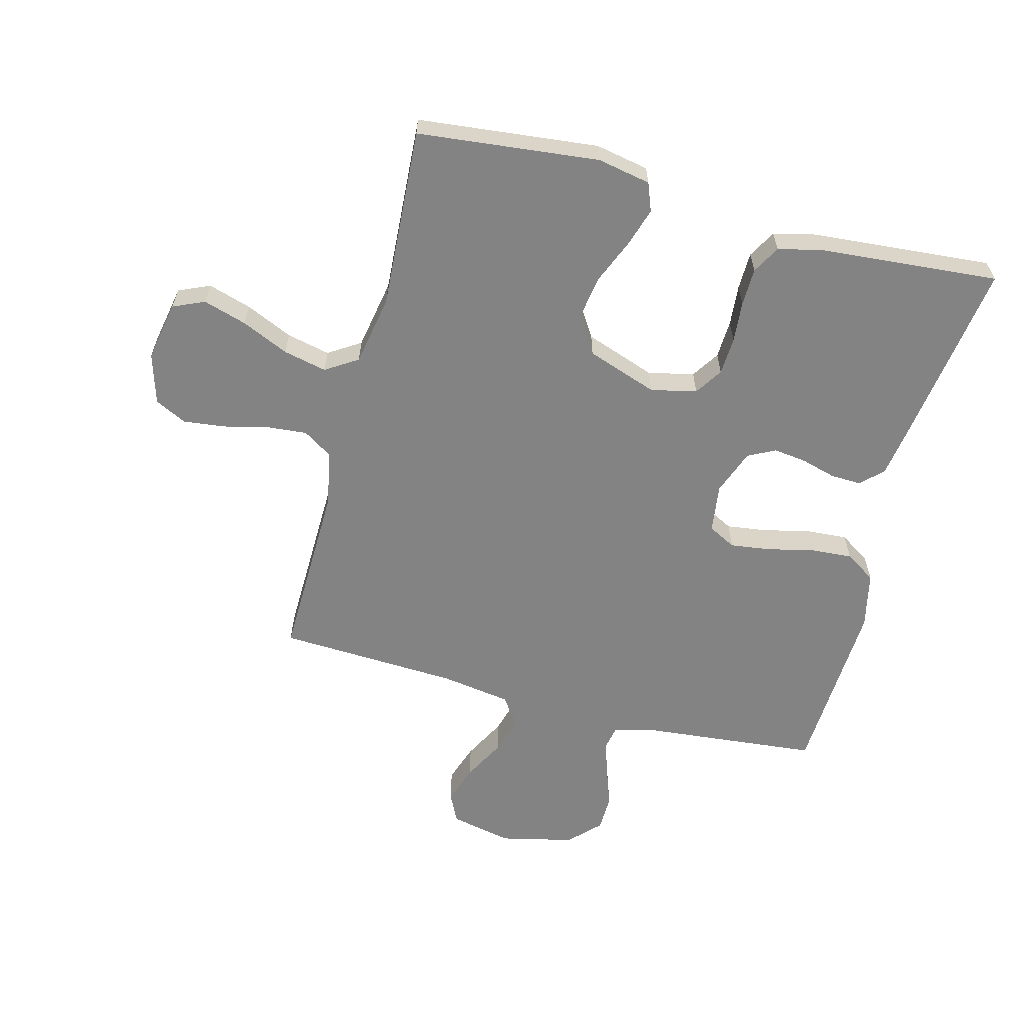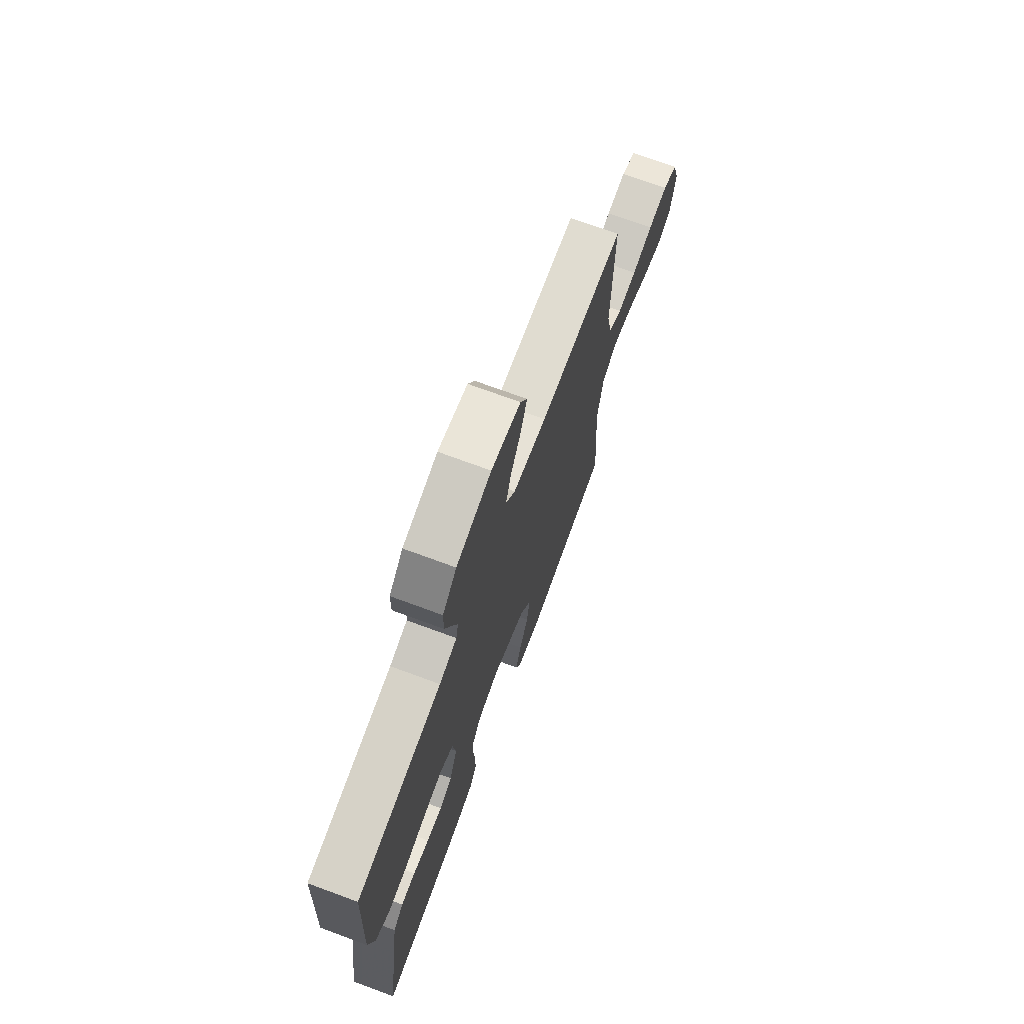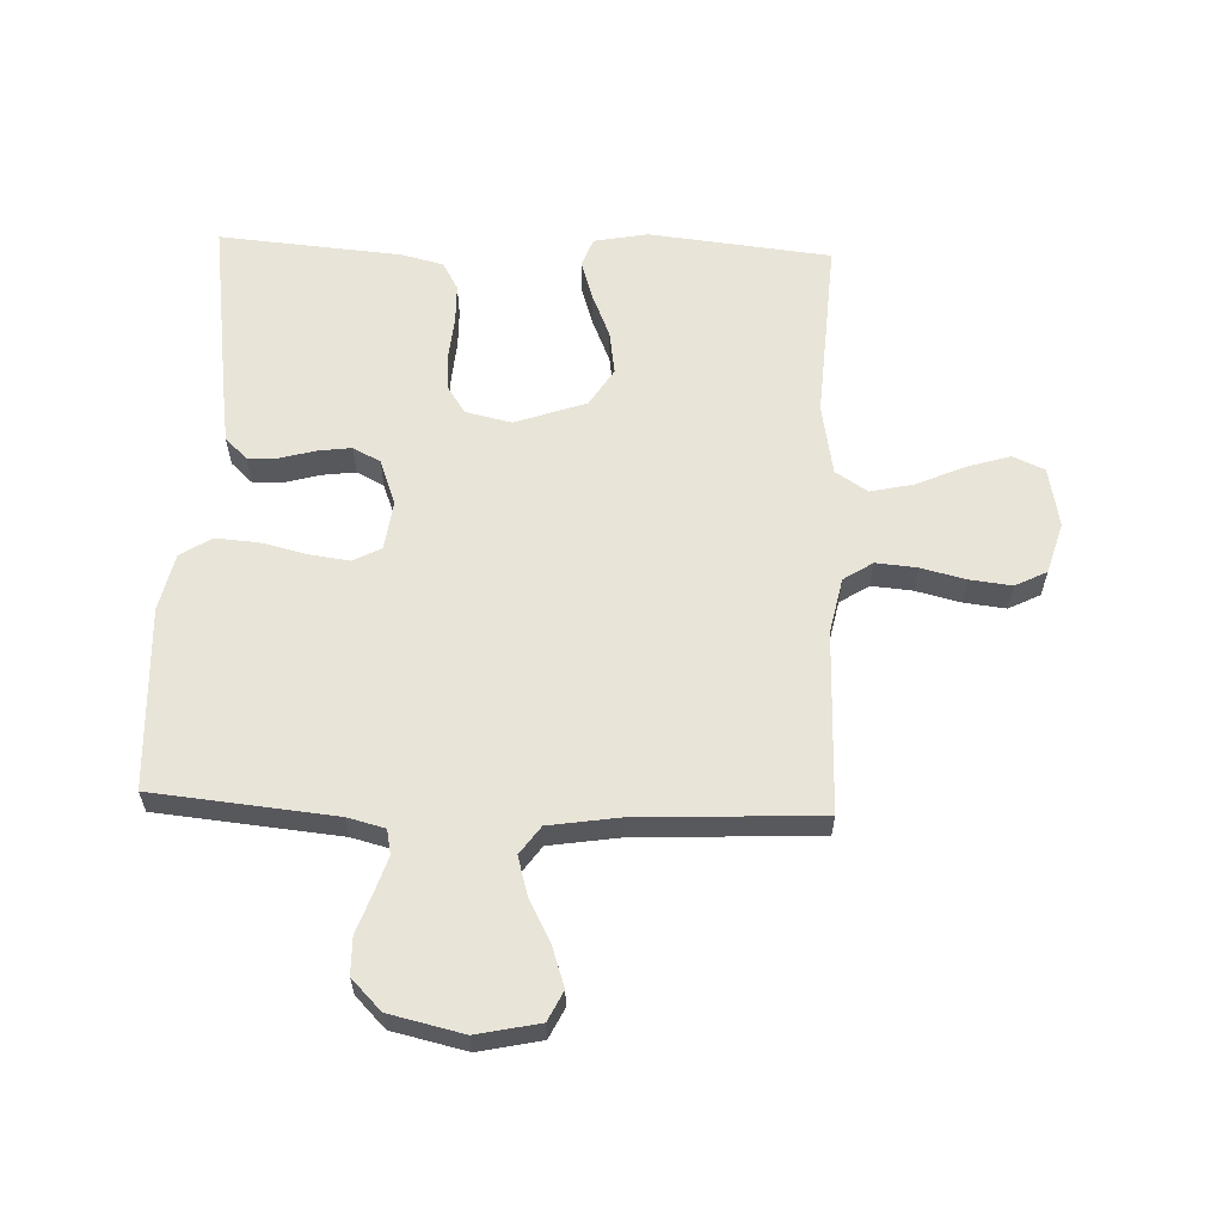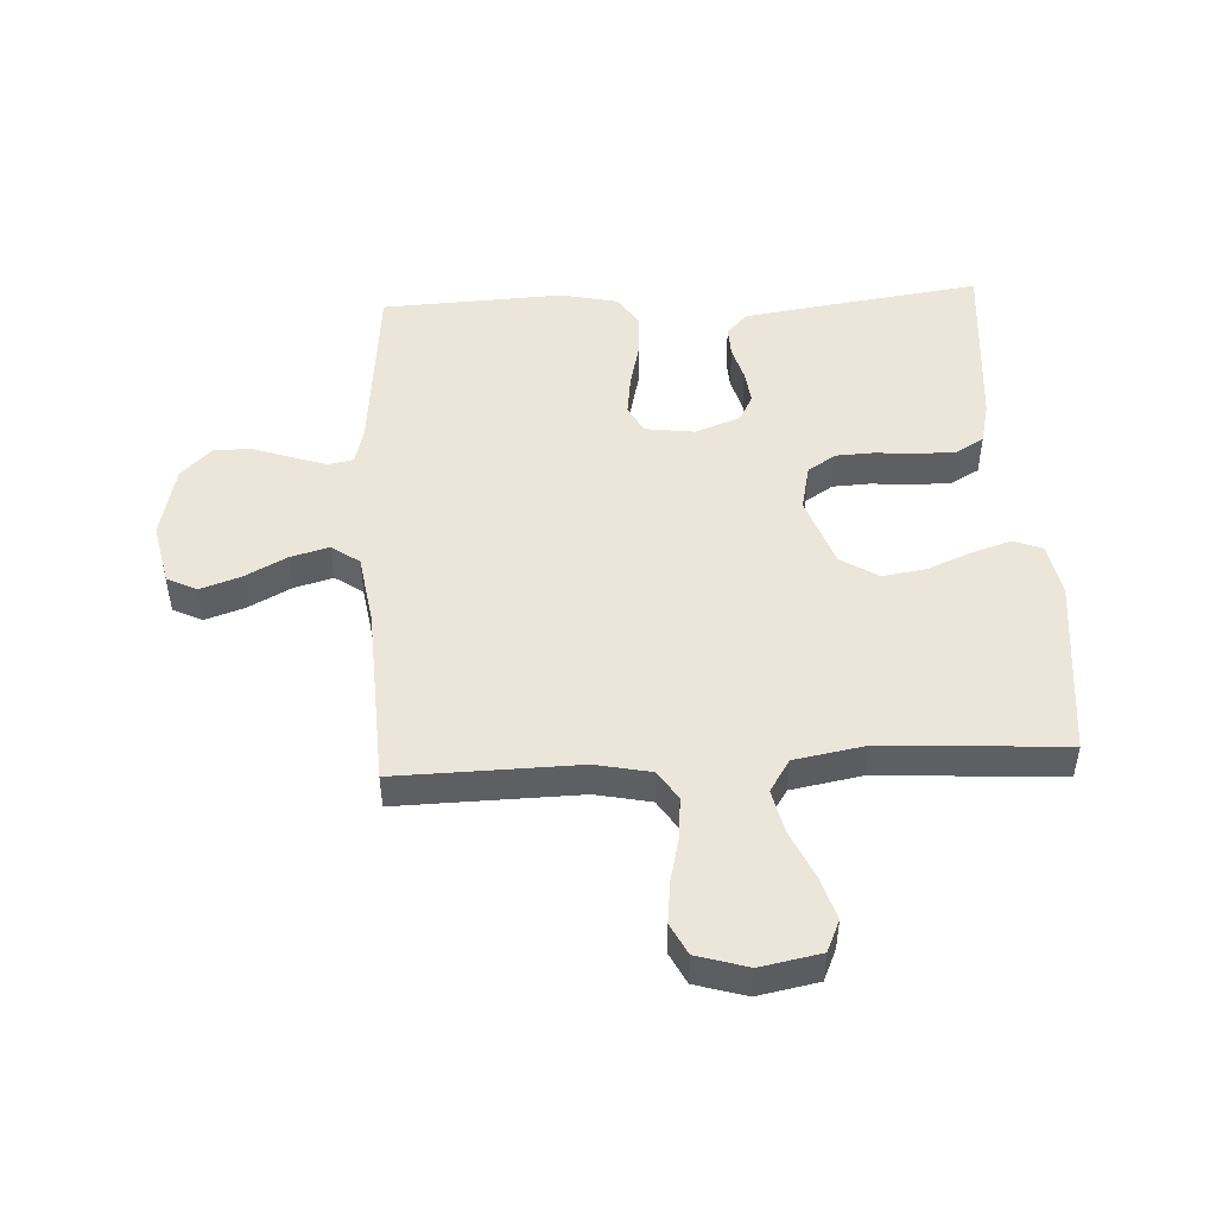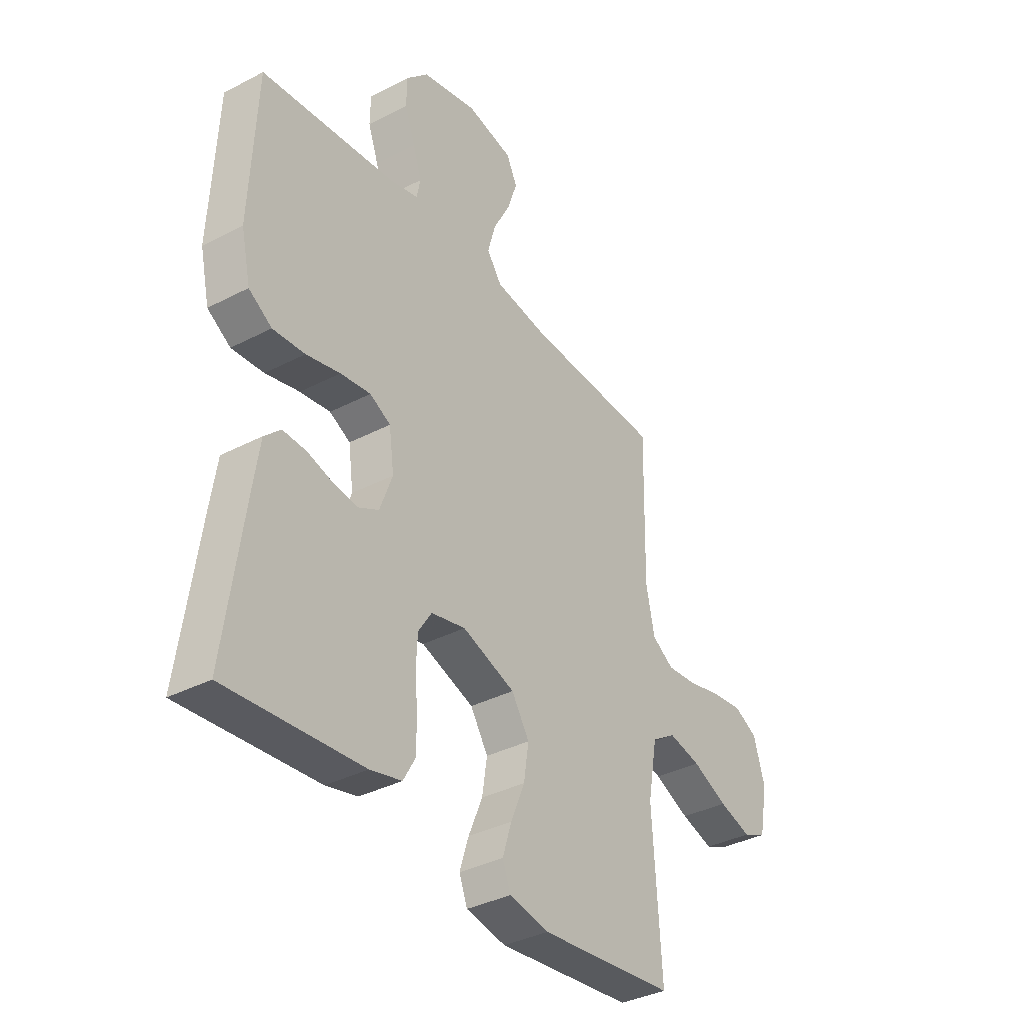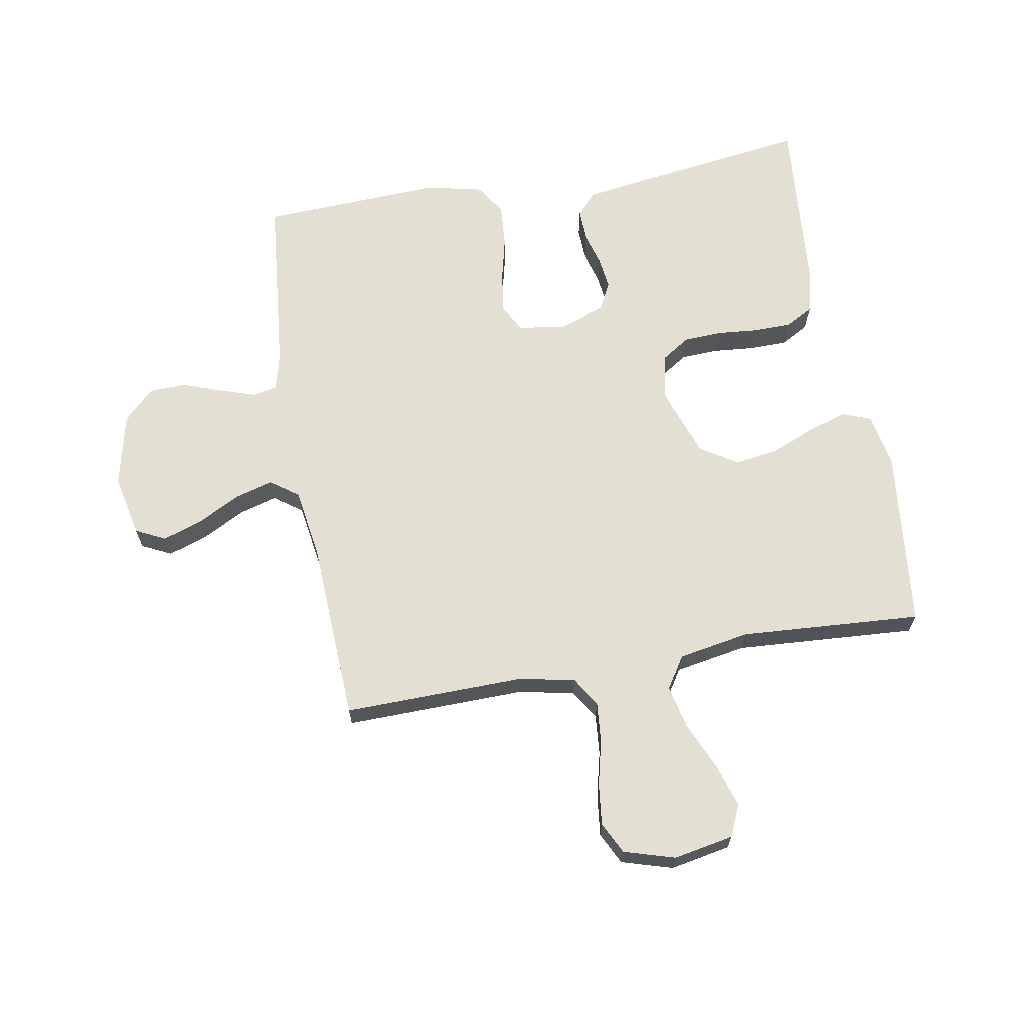
<metadata>
{"format":"obj","ext":"obj","renderer":"f3d","projection":"perspective","resolution":1024,"background":"white","views":[{"elev":-61.1,"azim":165.3,"up":"+Y"},{"elev":72.2,"azim":-69.7,"up":"+Z"},{"elev":60.6,"azim":2.2,"up":"+Y"},{"elev":48.3,"azim":86.9,"up":"+Y"},{"elev":-36.2,"azim":-55.7,"up":"+Z"},{"elev":66.4,"azim":80.1,"up":"+Y"}]}
</metadata>
<code>
v -0.5 0.07 0.5
v -0.2 0.07 0.529
v -0.138 0.07 0.545
v -0.13 0.07 0.586
v -0.149 0.07 0.644
v -0.172 0.07 0.709
v -0.171 0.07 0.77
v -0.122 0.07 0.82
v 0 0.07 0.848
v 0.103 0.07 0.826
v 0.127 0.07 0.777
v 0.105 0.07 0.712
v 0.068 0.07 0.642
v 0.05 0.07 0.578
v 0.083 0.07 0.532
v 0.2 0.07 0.514
v 0.5 0.07 0.5
v 0.494 0.07 0.2
v 0.513 0.07 0.109
v 0.561 0.07 0.078
v 0.628 0.07 0.084
v 0.702 0.07 0.102
v 0.771 0.07 0.11
v 0.823 0.07 0.084
v 0.848 0.07 0
v 0.829 0.07 -0.099
v 0.777 0.07 -0.122
v 0.705 0.07 -0.1
v 0.627 0.07 -0.065
v 0.555 0.07 -0.049
v 0.502 0.07 -0.083
v 0.481 0.07 -0.2
v 0.5 0.07 -0.5
v 0.2 0.07 -0.532
v 0.112 0.07 -0.515
v 0.094 0.07 -0.468
v 0.114 0.07 -0.404
v 0.145 0.07 -0.33
v 0.156 0.07 -0.258
v 0.117 0.07 -0.196
v 0 0.07 -0.155
v -0.076 0.07 -0.172
v -0.106 0.07 -0.218
v -0.109 0.07 -0.281
v -0.103 0.07 -0.349
v -0.104 0.07 -0.412
v -0.13 0.07 -0.458
v -0.2 0.07 -0.475
v -0.5 0.07 -0.5
v -0.458 0.07 -0.2
v -0.444 0.07 -0.107
v -0.408 0.07 -0.073
v -0.357 0.07 -0.075
v -0.3 0.07 -0.091
v -0.245 0.07 -0.098
v -0.2 0.07 -0.075
v -0.172 0.07 0
v -0.183 0.07 0.081
v -0.229 0.07 0.105
v -0.296 0.07 0.096
v -0.371 0.07 0.078
v -0.442 0.07 0.073
v -0.493 0.07 0.106
v -0.514 0.07 0.2
v -0.5 0 0.5
v -0.2 0 0.529
v -0.138 0 0.545
v -0.13 0 0.586
v -0.149 0 0.644
v -0.172 0 0.709
v -0.171 0 0.77
v -0.122 0 0.82
v 0 0 0.848
v 0.103 0 0.826
v 0.127 0 0.777
v 0.105 0 0.712
v 0.068 0 0.642
v 0.05 0 0.578
v 0.083 0 0.532
v 0.2 0 0.514
v 0.5 0 0.5
v 0.494 0 0.2
v 0.513 0 0.109
v 0.561 0 0.078
v 0.628 0 0.084
v 0.702 0 0.102
v 0.771 0 0.11
v 0.823 0 0.084
v 0.848 0 0
v 0.829 0 -0.099
v 0.777 0 -0.122
v 0.705 0 -0.1
v 0.627 0 -0.065
v 0.555 0 -0.049
v 0.502 0 -0.083
v 0.481 0 -0.2
v 0.5 0 -0.5
v 0.2 0 -0.532
v 0.112 0 -0.515
v 0.094 0 -0.468
v 0.114 0 -0.404
v 0.145 0 -0.33
v 0.156 0 -0.258
v 0.117 0 -0.196
v 0 0 -0.155
v -0.076 0 -0.172
v -0.106 0 -0.218
v -0.109 0 -0.281
v -0.103 0 -0.349
v -0.104 0 -0.412
v -0.13 0 -0.458
v -0.2 0 -0.475
v -0.5 0 -0.5
v -0.458 0 -0.2
v -0.444 0 -0.107
v -0.408 0 -0.073
v -0.357 0 -0.075
v -0.3 0 -0.091
v -0.245 0 -0.098
v -0.2 0 -0.075
v -0.172 0 0
v -0.183 0 0.081
v -0.229 0 0.105
v -0.296 0 0.096
v -0.371 0 0.078
v -0.442 0 0.073
v -0.493 0 0.106
v -0.514 0 0.2
f 64 1 2
f 63 64 2
f 62 63 2
f 61 62 2
f 60 61 2
f 59 60 2 3
f 58 59 3
f 57 58 3 4
f 52 53 54
f 51 52 54
f 50 51 54
f 49 50 54
f 48 49 54
f 47 48 54
f 46 47 54
f 45 46 54
f 44 45 54
f 43 44 54 55
f 42 43 55 56
f 36 37 38
f 35 36 38
f 34 35 38
f 33 34 38
f 32 33 38
f 31 32 38 39
f 30 31 39 40
f 27 28 29
f 26 27 29
f 25 26 29
f 24 25 29
f 23 24 29
f 22 23 29
f 21 22 29
f 20 21 29 30
f 30 40 41
f 20 30 41
f 19 20 41
f 16 17 18
f 42 56 57
f 41 42 57
f 19 41 57
f 18 19 57
f 16 18 57
f 15 16 57
f 11 12 13
f 10 11 13
f 9 10 13
f 8 9 13
f 7 8 13
f 6 7 13
f 5 6 13
f 14 15 57 4
f 4 5 13 14
f 66 65 128
f 66 128 127
f 66 127 126
f 66 126 125
f 66 125 124
f 67 66 124 123
f 67 123 122
f 68 67 122 121
f 118 117 116
f 118 116 115
f 118 115 114
f 118 114 113
f 118 113 112
f 118 112 111
f 118 111 110
f 118 110 109
f 118 109 108
f 119 118 108 107
f 120 119 107 106
f 102 101 100
f 102 100 99
f 102 99 98
f 102 98 97
f 102 97 96
f 103 102 96 95
f 104 103 95 94
f 93 92 91
f 93 91 90
f 93 90 89
f 93 89 88
f 93 88 87
f 93 87 86
f 93 86 85
f 94 93 85 84
f 105 104 94
f 105 94 84
f 105 84 83
f 82 81 80
f 121 120 106
f 121 106 105
f 121 105 83
f 121 83 82
f 121 82 80
f 121 80 79
f 77 76 75
f 77 75 74
f 77 74 73
f 77 73 72
f 77 72 71
f 77 71 70
f 77 70 69
f 68 121 79 78
f 78 77 69 68
f 1 65 66 2
f 2 66 67 3
f 3 67 68 4
f 4 68 69 5
f 5 69 70 6
f 6 70 71 7
f 7 71 72 8
f 8 72 73 9
f 9 73 74 10
f 10 74 75 11
f 11 75 76 12
f 12 76 77 13
f 13 77 78 14
f 14 78 79 15
f 15 79 80 16
f 16 80 81 17
f 17 81 82 18
f 18 82 83 19
f 19 83 84 20
f 20 84 85 21
f 21 85 86 22
f 22 86 87 23
f 23 87 88 24
f 24 88 89 25
f 25 89 90 26
f 26 90 91 27
f 27 91 92 28
f 28 92 93 29
f 29 93 94 30
f 30 94 95 31
f 31 95 96 32
f 32 96 97 33
f 33 97 98 34
f 34 98 99 35
f 35 99 100 36
f 36 100 101 37
f 37 101 102 38
f 38 102 103 39
f 39 103 104 40
f 40 104 105 41
f 41 105 106 42
f 42 106 107 43
f 43 107 108 44
f 44 108 109 45
f 45 109 110 46
f 46 110 111 47
f 47 111 112 48
f 48 112 113 49
f 49 113 114 50
f 50 114 115 51
f 51 115 116 52
f 52 116 117 53
f 53 117 118 54
f 54 118 119 55
f 55 119 120 56
f 56 120 121 57
f 57 121 122 58
f 58 122 123 59
f 59 123 124 60
f 60 124 125 61
f 61 125 126 62
f 62 126 127 63
f 63 127 128 64
f 64 128 65 1

</code>
